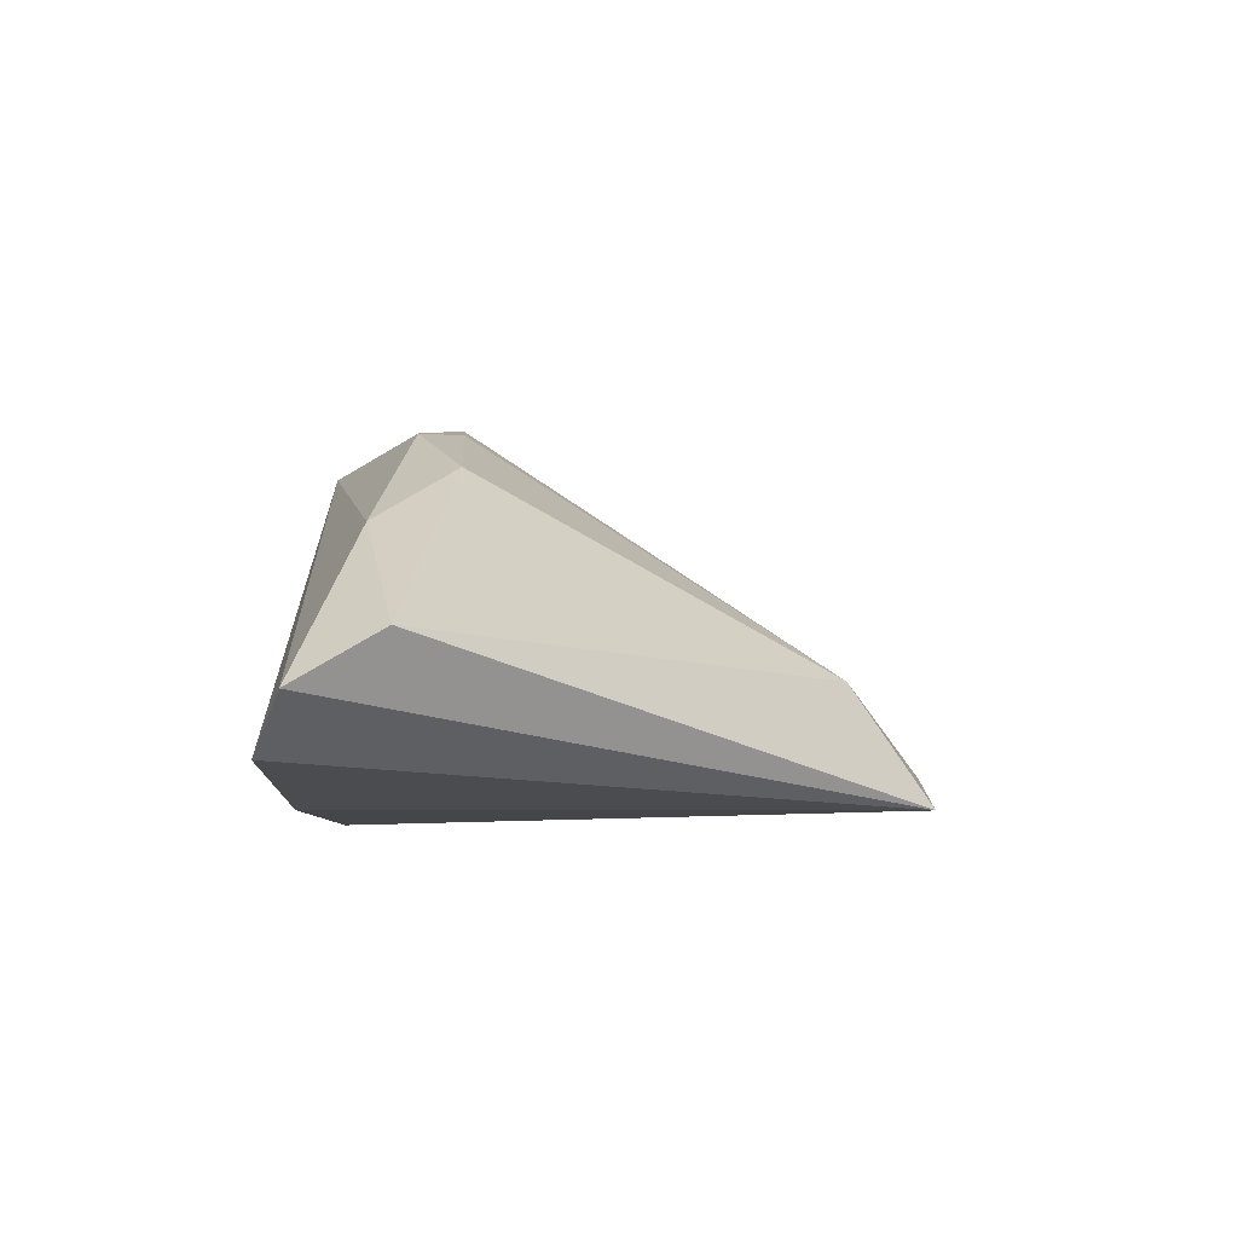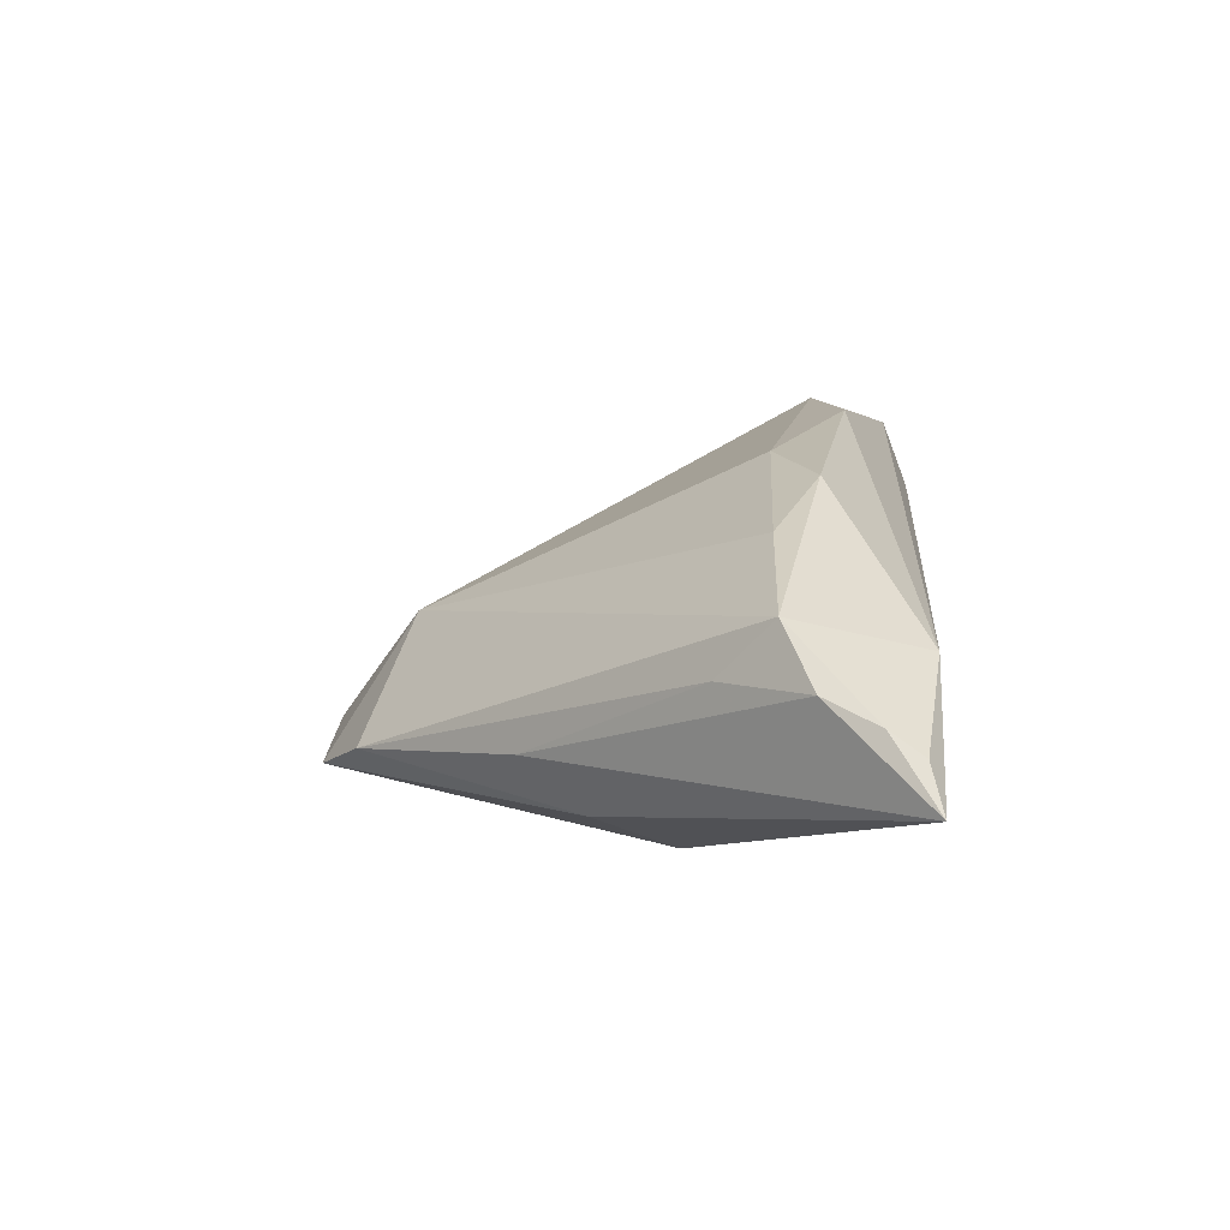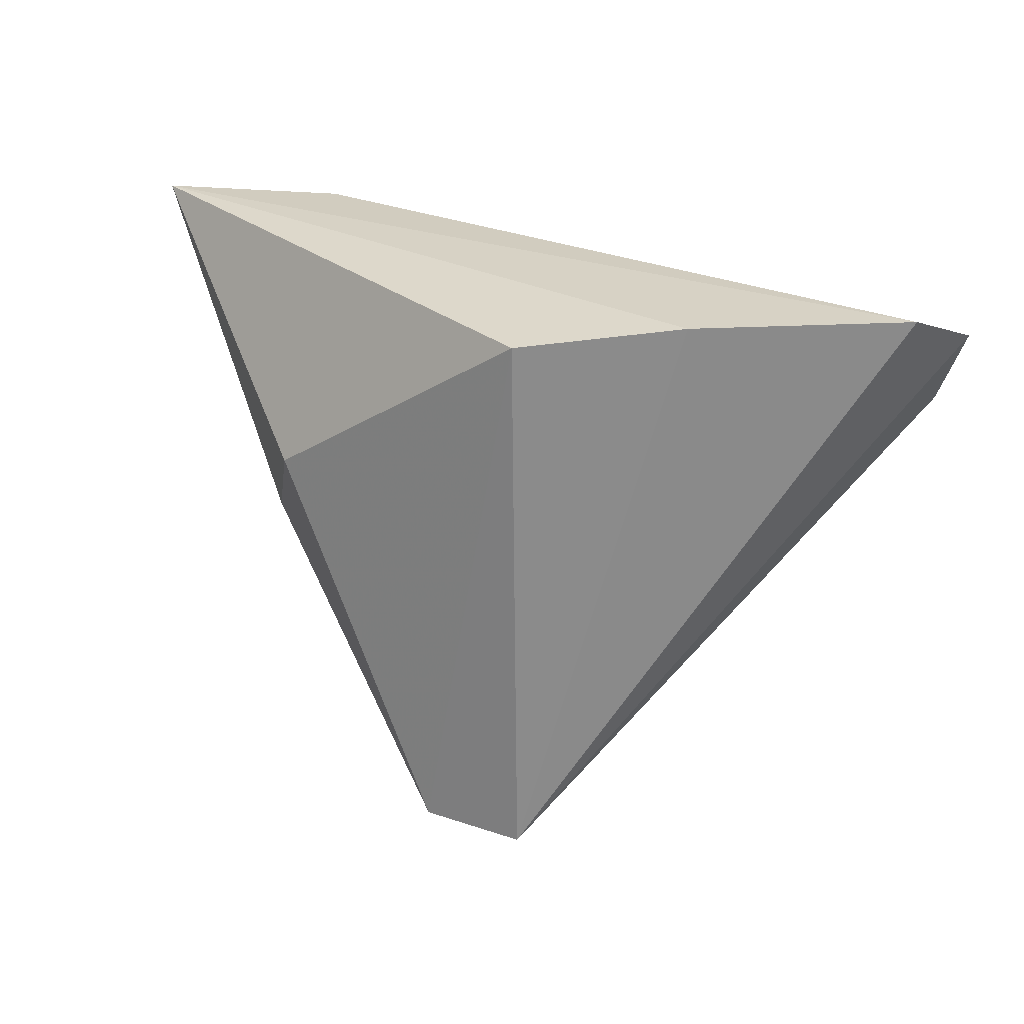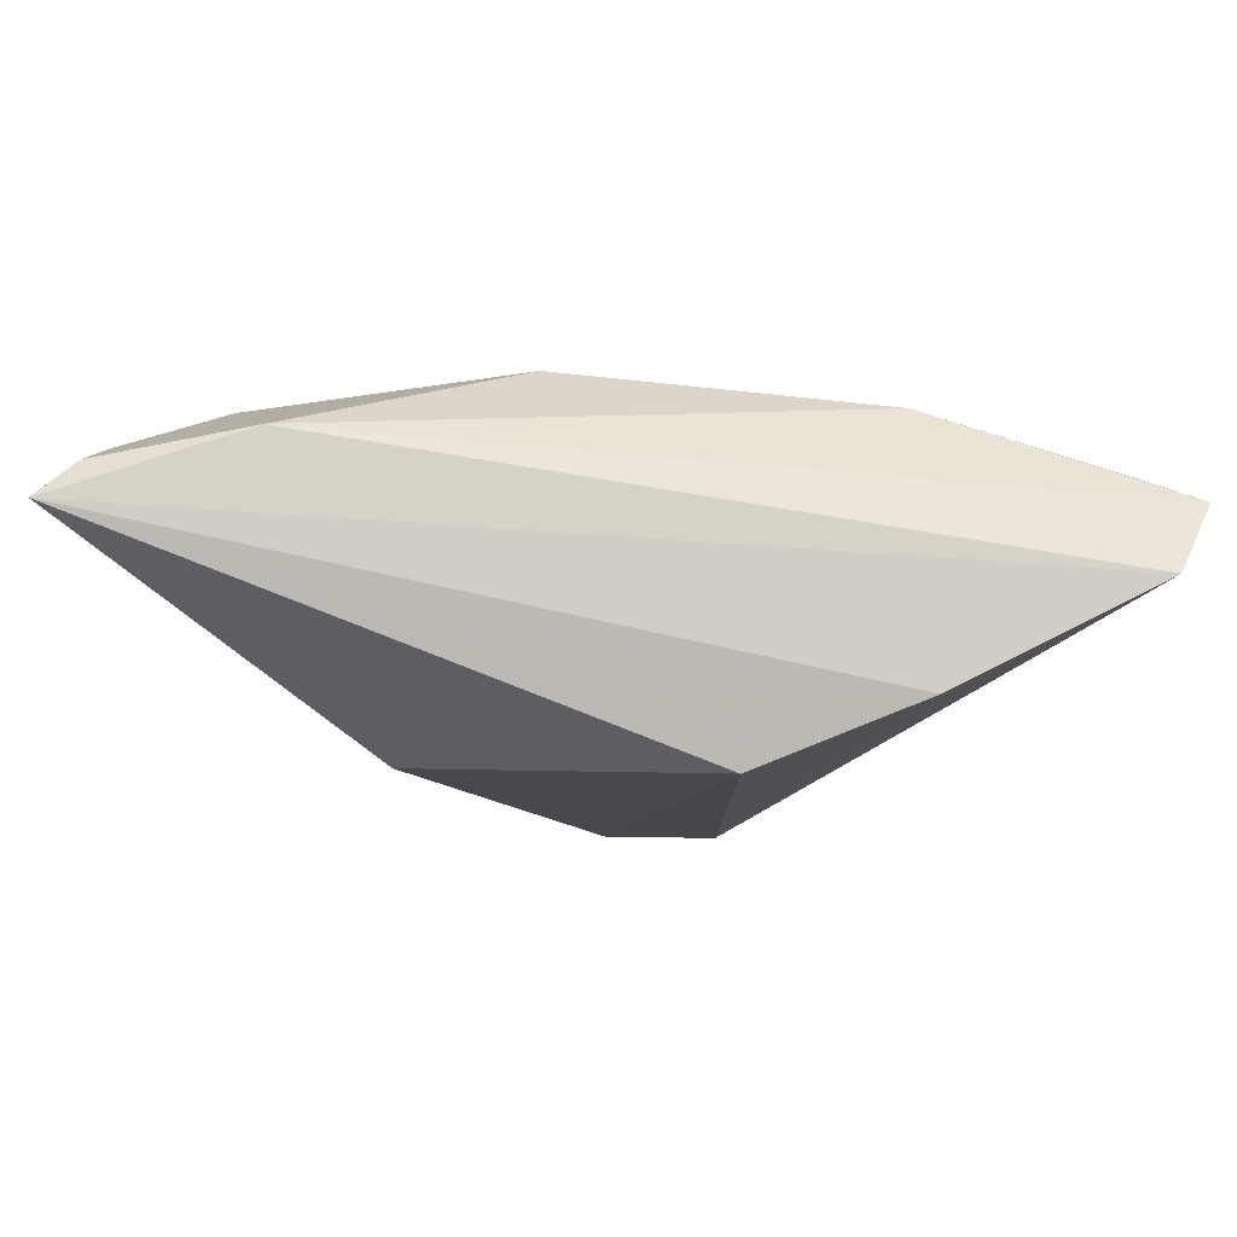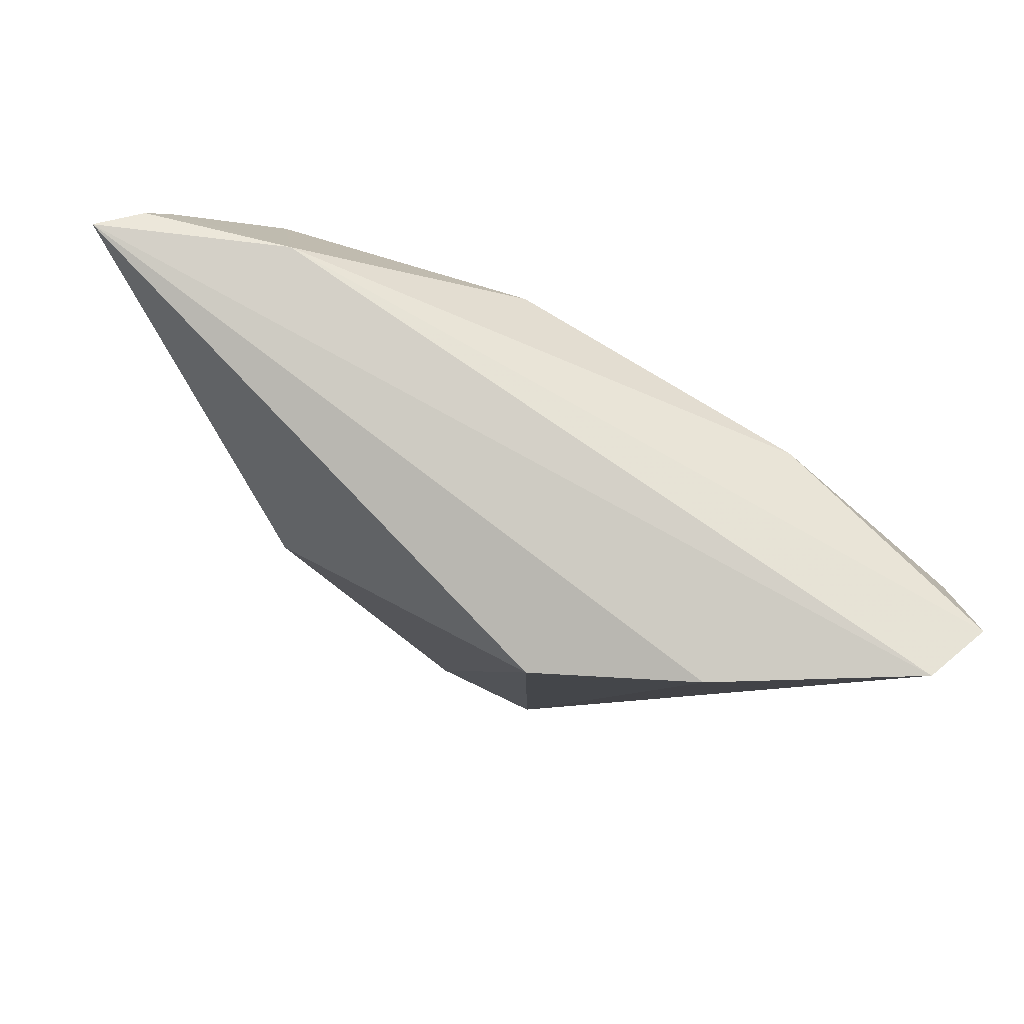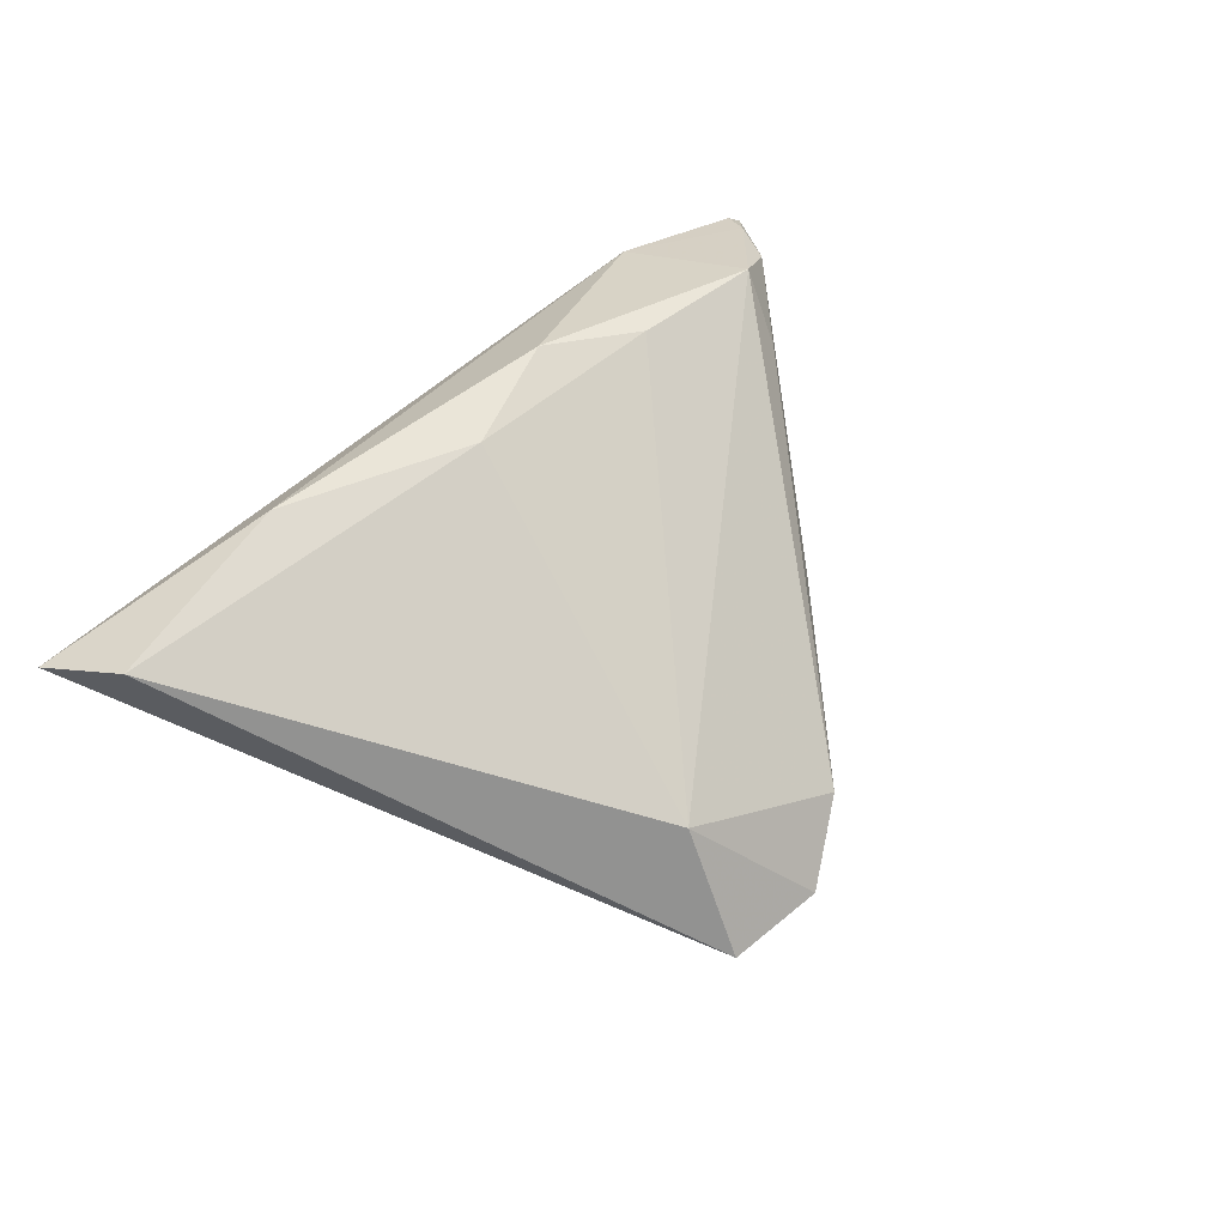
<metadata>
{"format":"obj","ext":"obj","renderer":"f3d","projection":"perspective","resolution":1024,"background":"white","views":[{"elev":16.9,"azim":-91.3,"up":"+Z"},{"elev":17.9,"azim":94.8,"up":"+Z"},{"elev":23.9,"azim":-145.5,"up":"+Y"},{"elev":78.7,"azim":-174.2,"up":"+Y"},{"elev":80.0,"azim":-149.3,"up":"+Y"},{"elev":55.5,"azim":-42.9,"up":"+Z"}]}
</metadata>
<code>
v -0.01053 -0.03808 -0.001626
v 0.03023 -0.01274 -0.01179
v 0.05937 0.02437 0.001269
v 0.05043 0.01185 0.01041
v 0.01193 0.01185 0.02284
v -0.05598 0.02101 0.01333
v -0.0262 0.015 0.02174
v -0.002306 0.005982 0.022
v 0.05526 0.02266 0.005984
v 0.04355 0.007809 0.01622
v 0.02378 -0.00284 -0.01809
v 0.05366 0.01851 0.008351
v -0.03067 0.02319 -0.008896
v -0.01236 -0.04868 -0.01686
v 0.0269 -0.02119 -0.006073
v 0.001218 -0.04865 -0.01809
v 0.03752 0.02436 0.01094
v -0.01233 0.01985 -0.01809
v -0.05059 0.01073 0.01786
v -0.05284 0.02437 0.005043
v 0.01034 -0.04244 -0.01239
v 0.02484 0.006853 0.01972
v 0.04194 0.001127 0.008567
f 20 14 6
f 11 18 3
f 17 20 6
f 3 20 17
f 6 14 19
f 3 18 13
f 13 20 3
f 13 18 14
f 14 20 13
f 7 17 6
f 6 19 7
f 8 7 19
f 2 11 3
f 17 7 5
f 22 10 5
f 5 10 17
f 5 8 22
f 7 8 5
f 3 17 9
f 11 2 16
f 16 2 21
f 14 18 16
f 18 11 16
f 22 8 1
f 1 8 19
f 1 10 22
f 21 10 1
f 1 19 14
f 14 16 1
f 1 16 21
f 3 4 15
f 15 2 3
f 21 2 15
f 23 10 21
f 23 4 10
f 21 15 23
f 23 15 4
f 17 10 12
f 12 9 17
f 10 4 12
f 12 4 3
f 3 9 12

</code>
